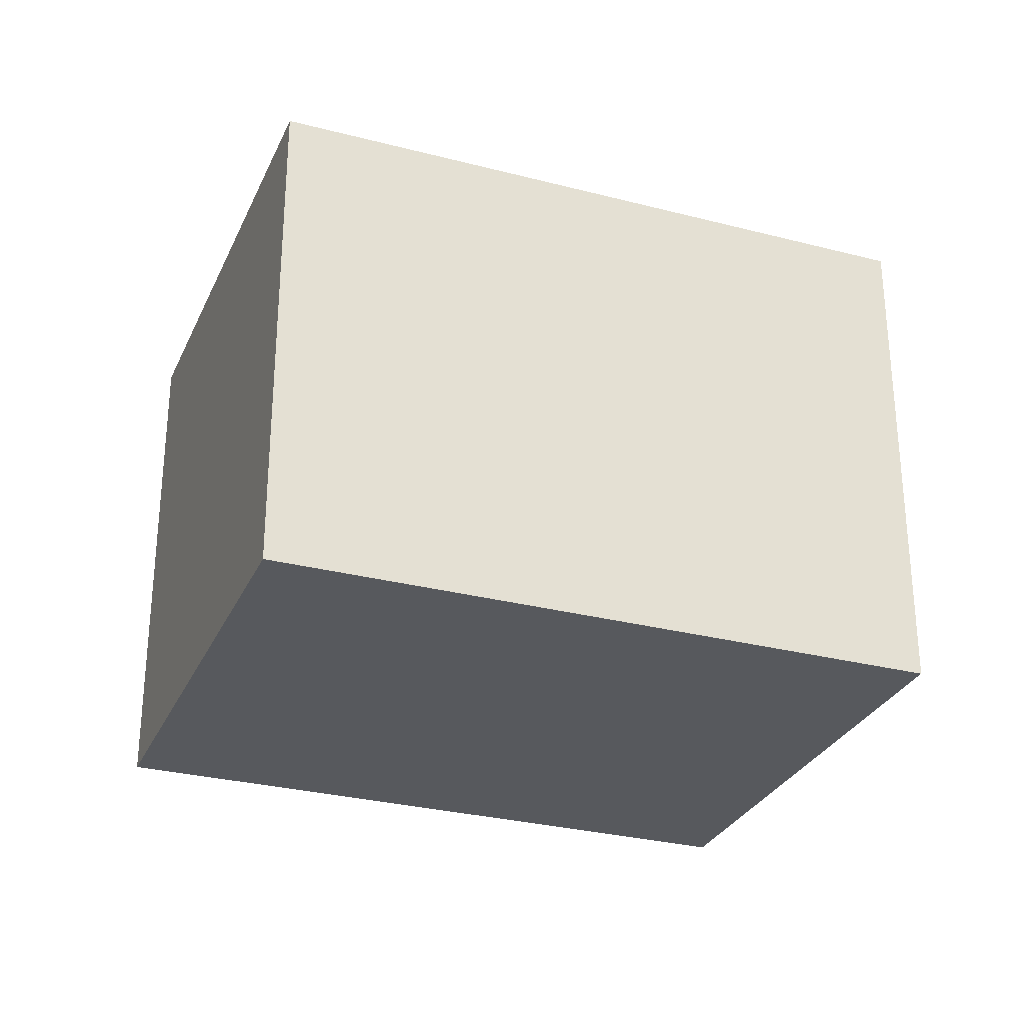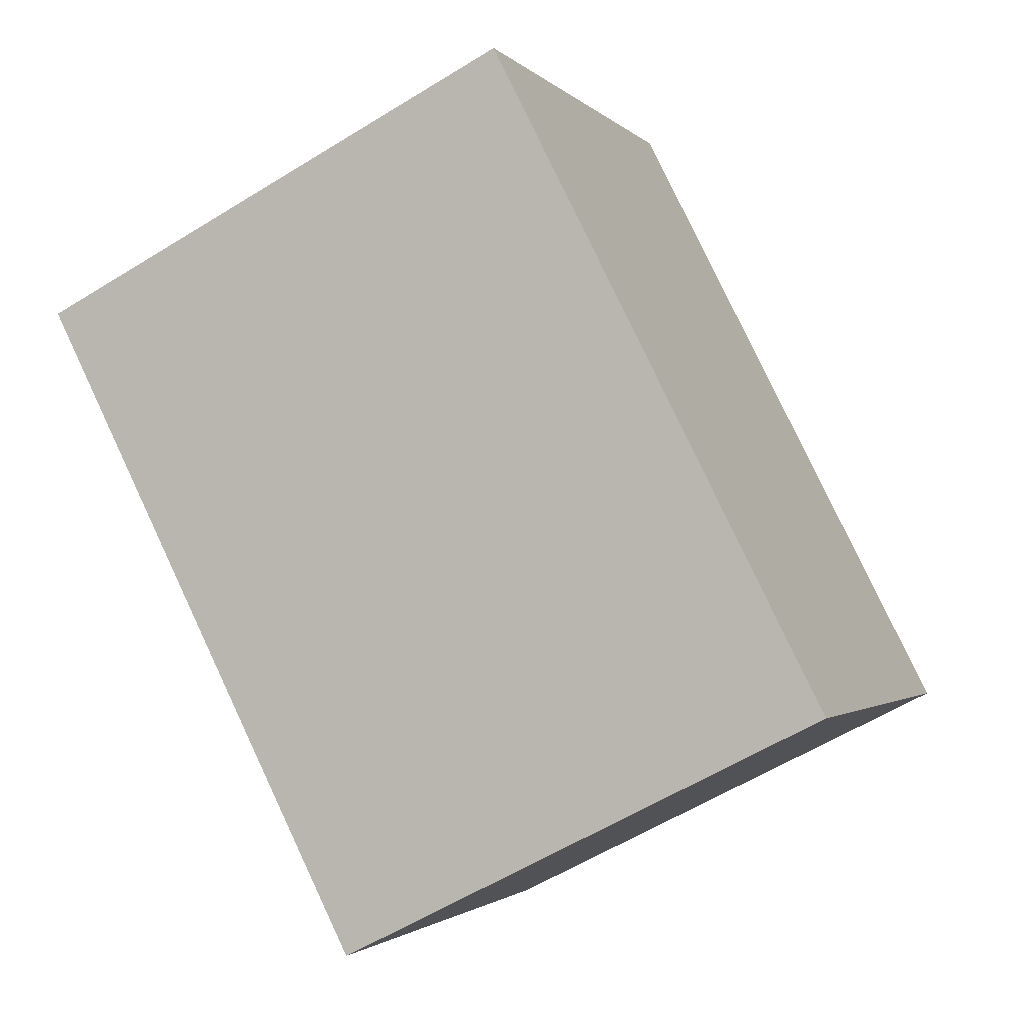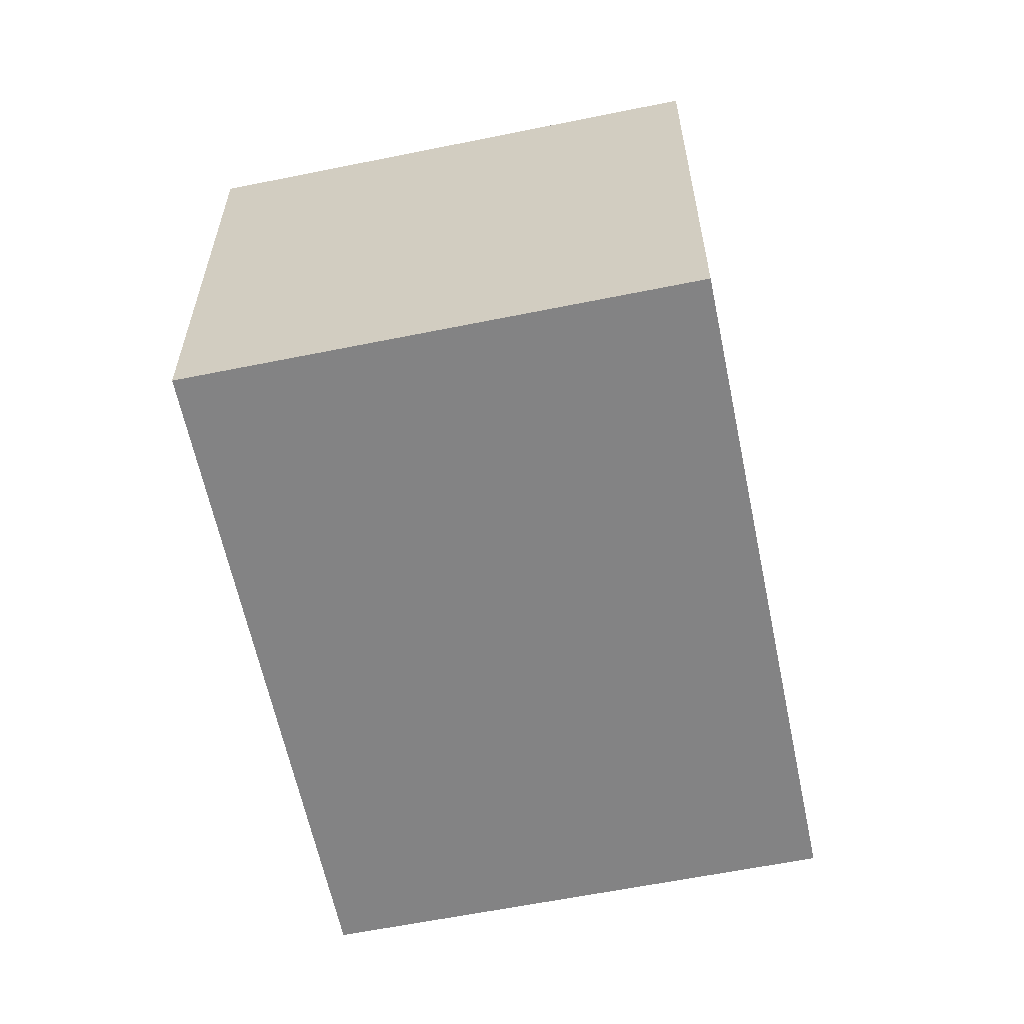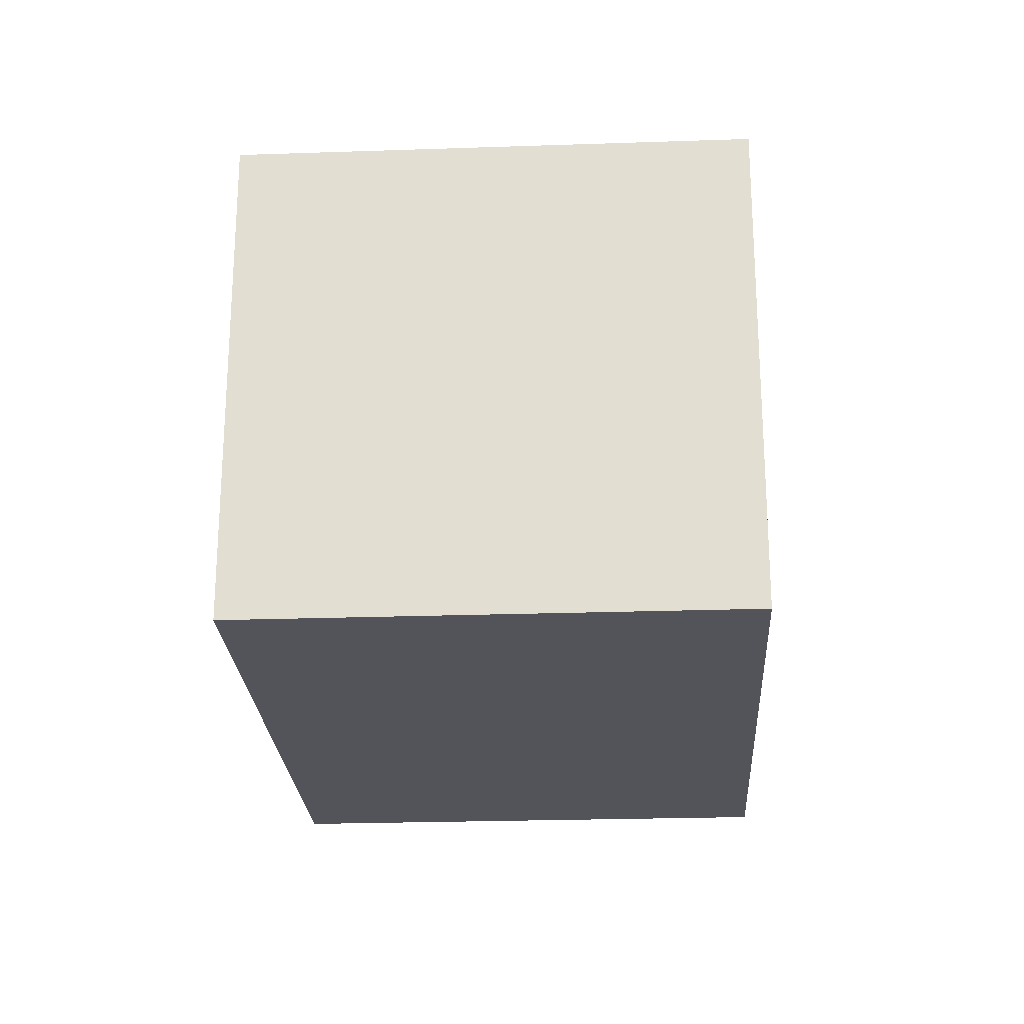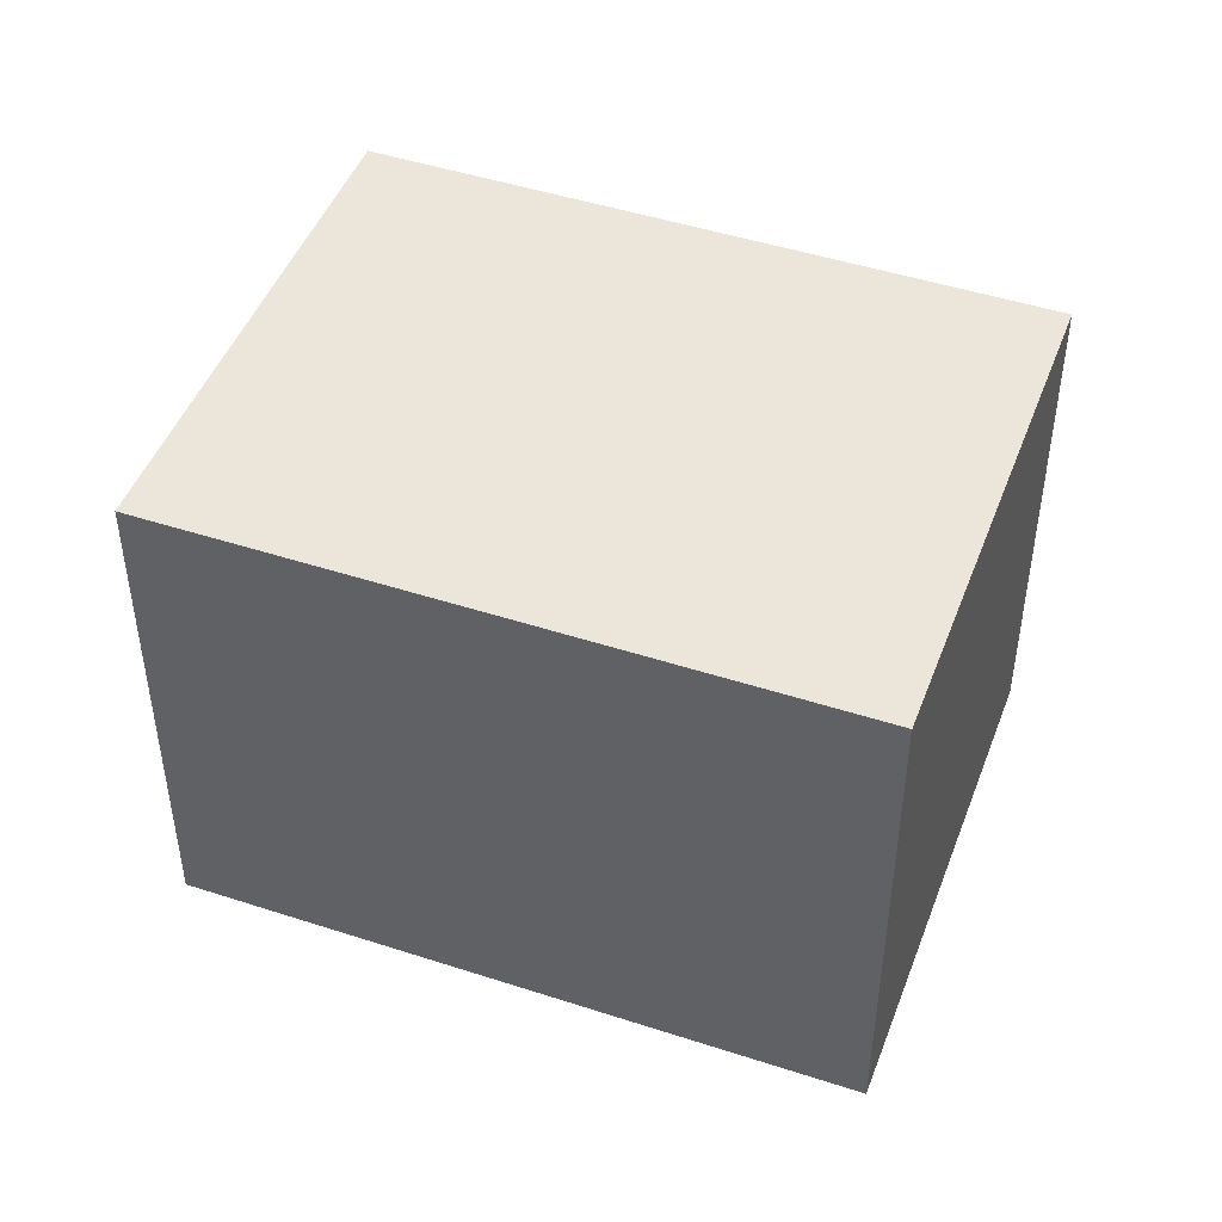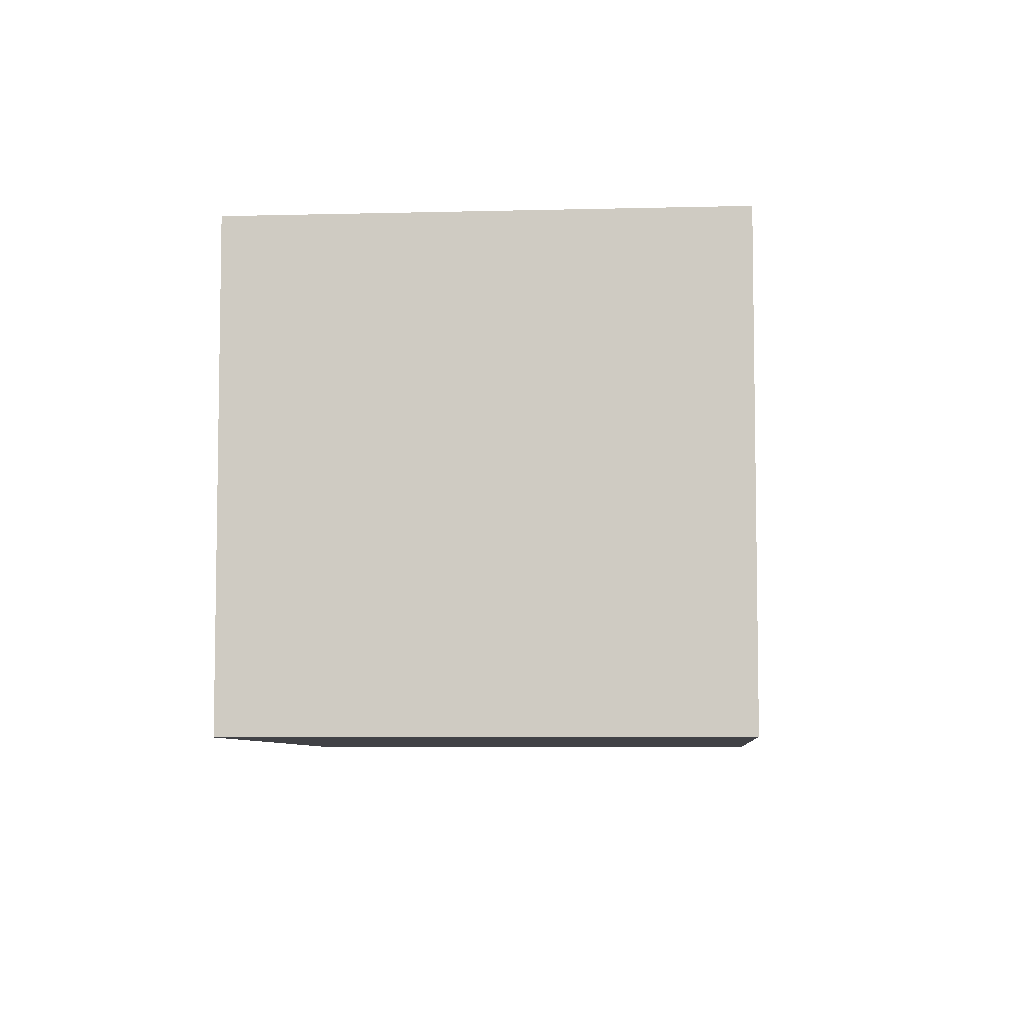
<metadata>
{"format":"obj","ext":"obj","renderer":"f3d","projection":"perspective","resolution":1024,"background":"white","views":[{"elev":-29.4,"azim":-163.0,"up":"+Y"},{"elev":-58.4,"azim":-57.4,"up":"+Z"},{"elev":-61.1,"azim":139.6,"up":"+Y"},{"elev":-23.8,"azim":-48.8,"up":"+Y"},{"elev":47.0,"azim":-121.8,"up":"+Y"},{"elev":-6.7,"azim":132.4,"up":"+Y"}]}
</metadata>
<code>
v  0 2.247 1.376e-16
v  3.791 2.247 -0.055
v  2.386 2.247 -1.859
v  1.405 2.247 1.804
v  2.386 1.138e-16 -1.859
v  0 0 0
v  1.405 -1.105e-16 1.804
v  3.791 3.368e-18 -0.055
g defaultobject
f 1 2 3
f 2 1 4
f 5 1 3
f 1 5 6
f 6 4 1
f 4 6 7
f 7 2 4
f 2 7 8
f 8 3 2
f 3 8 5
f 8 6 5
f 6 8 7

</code>
